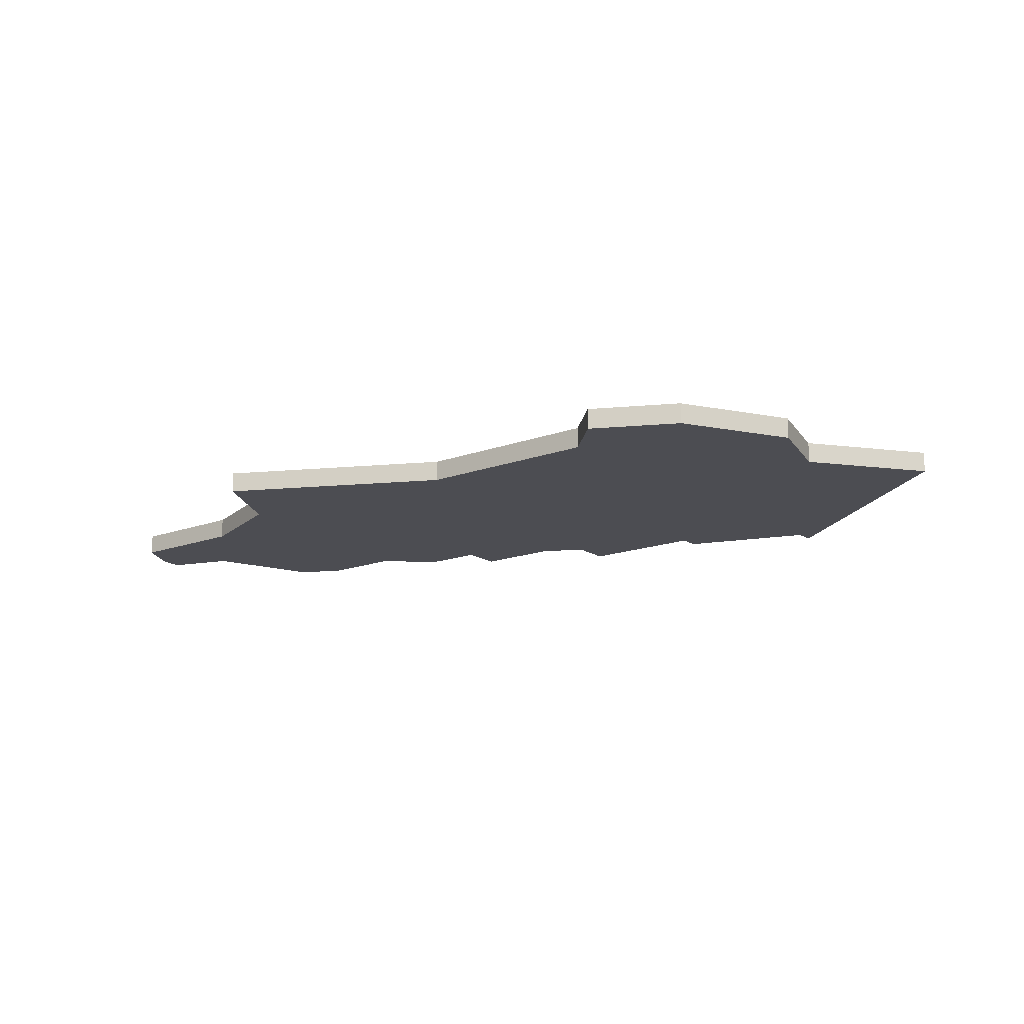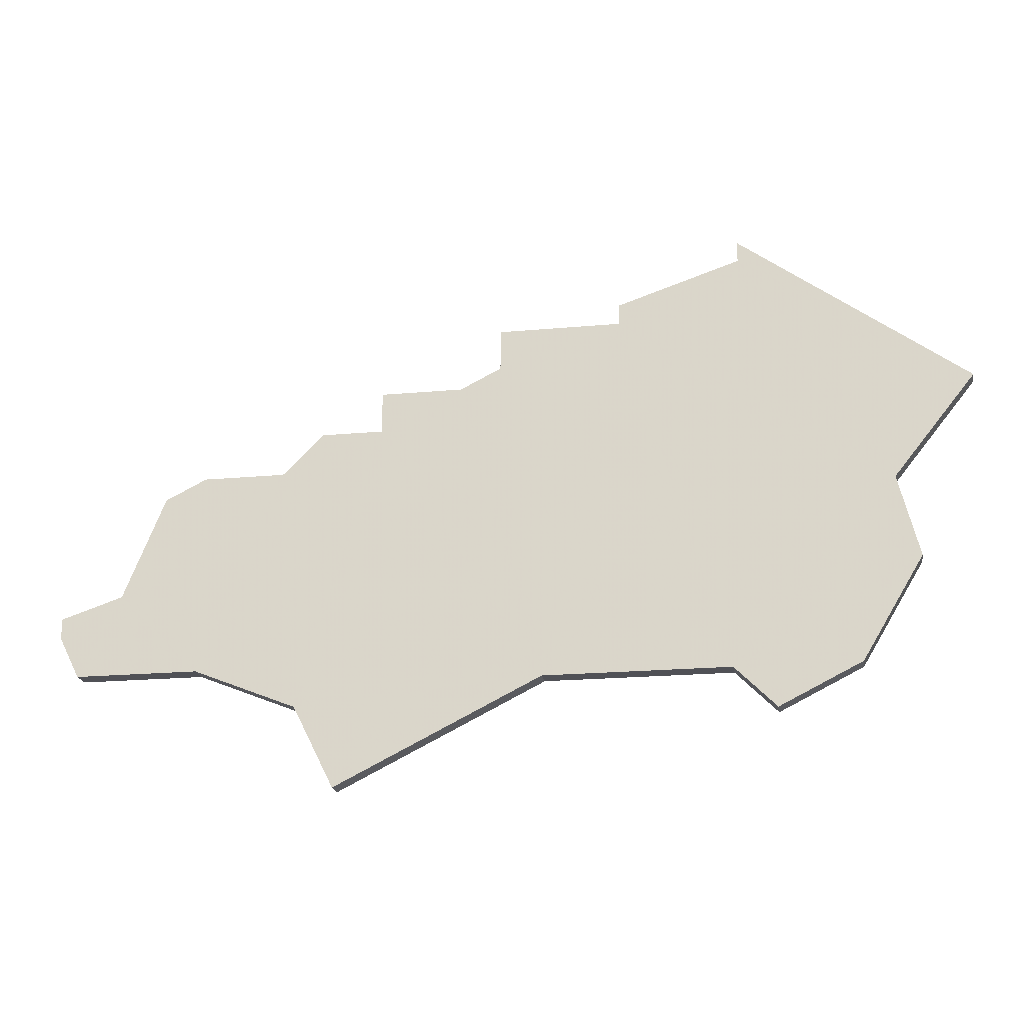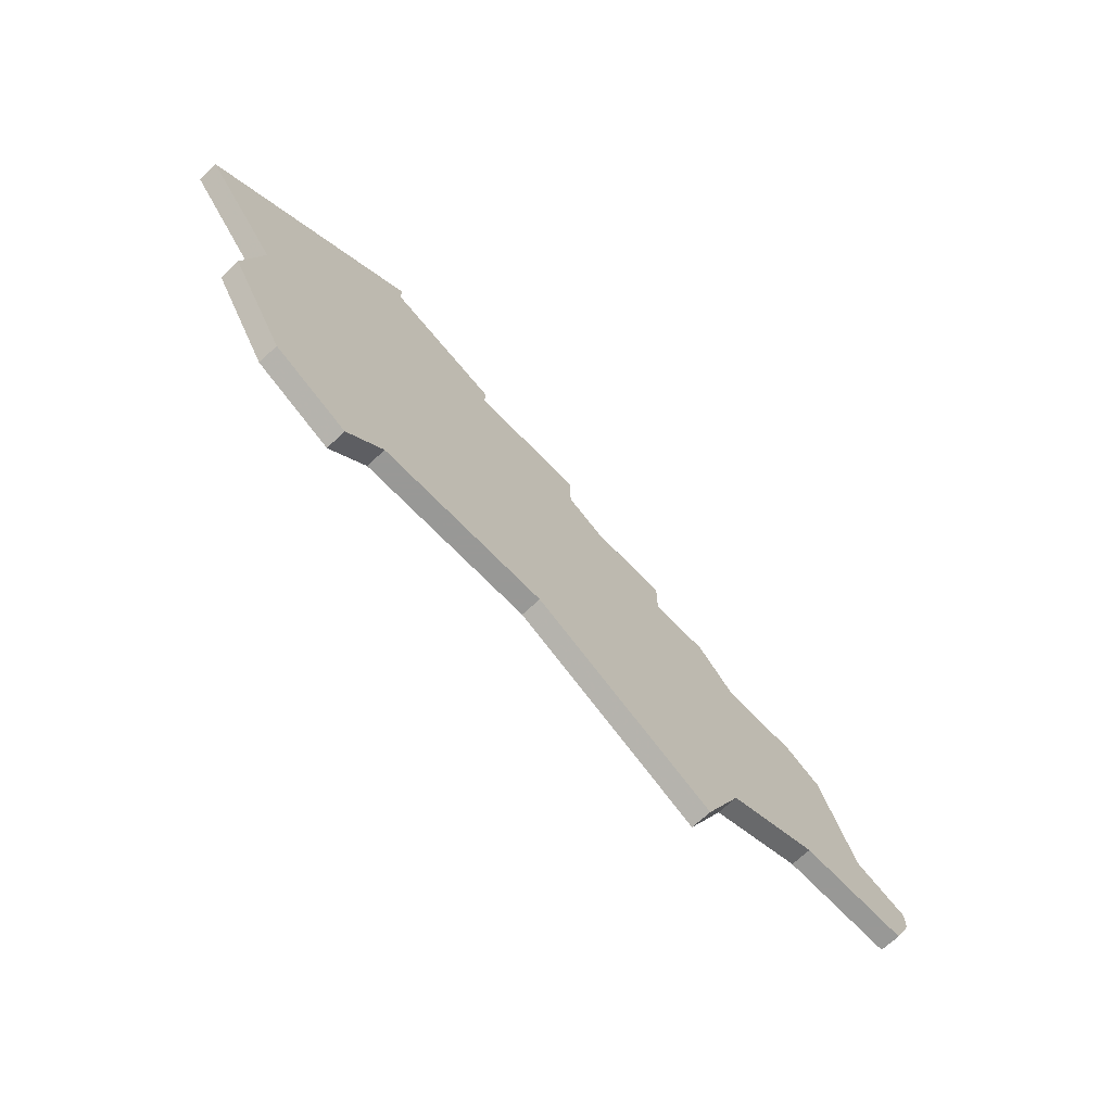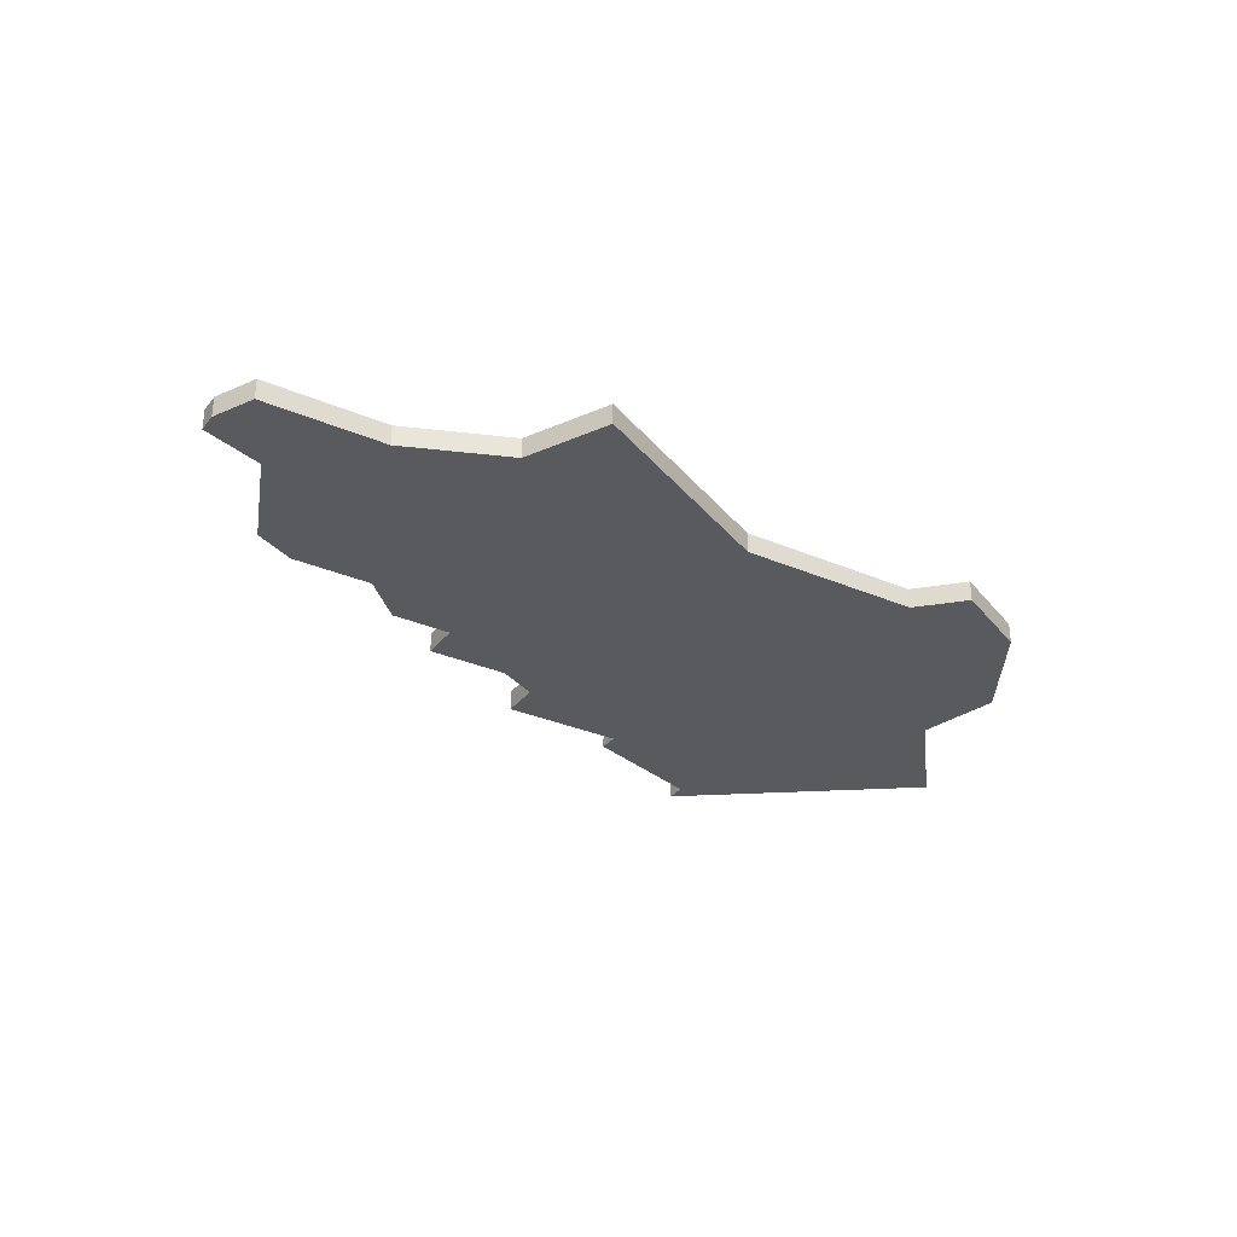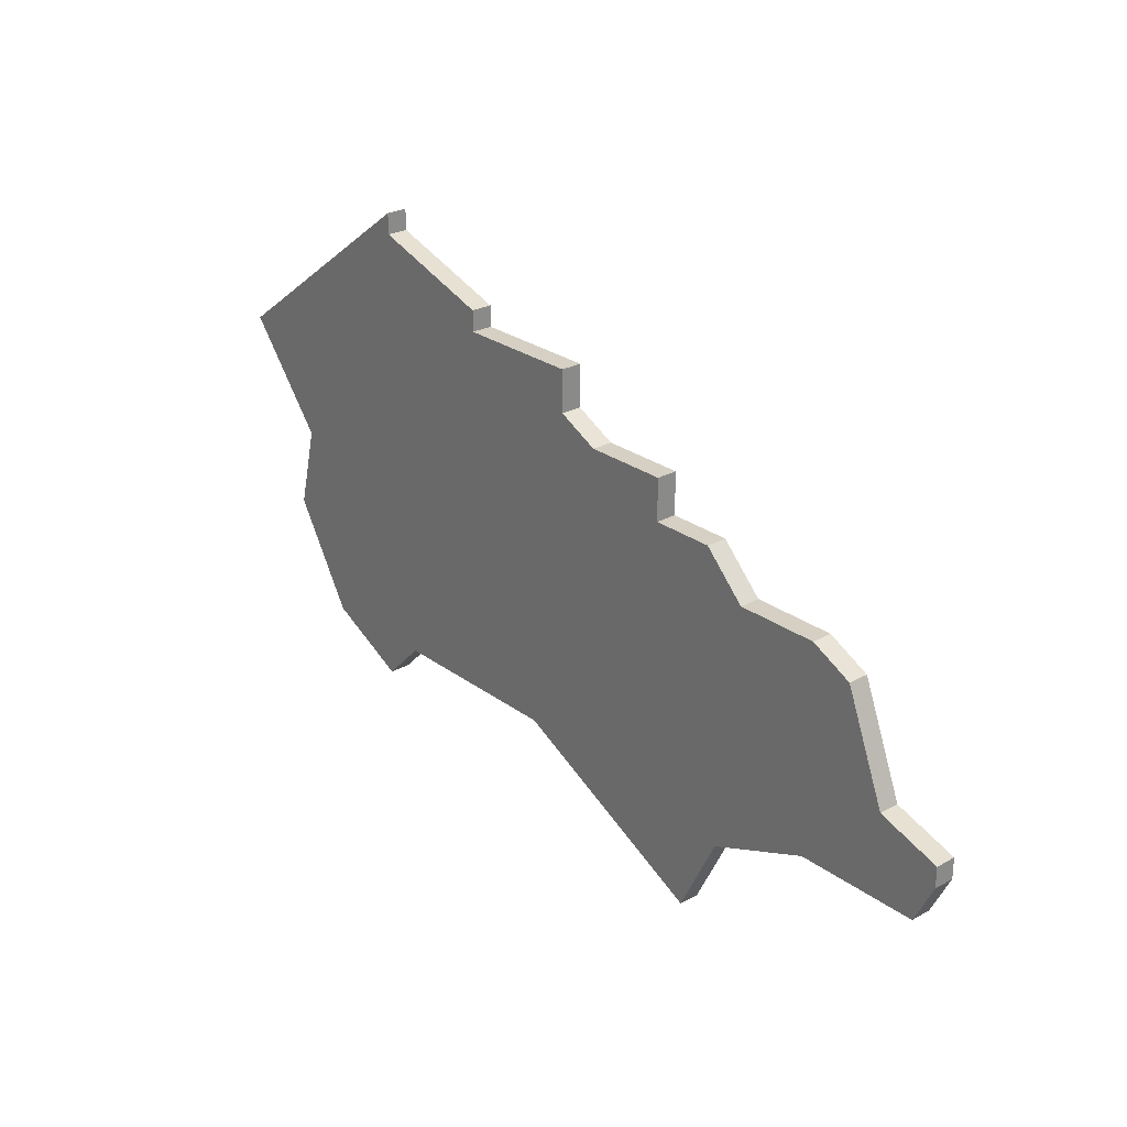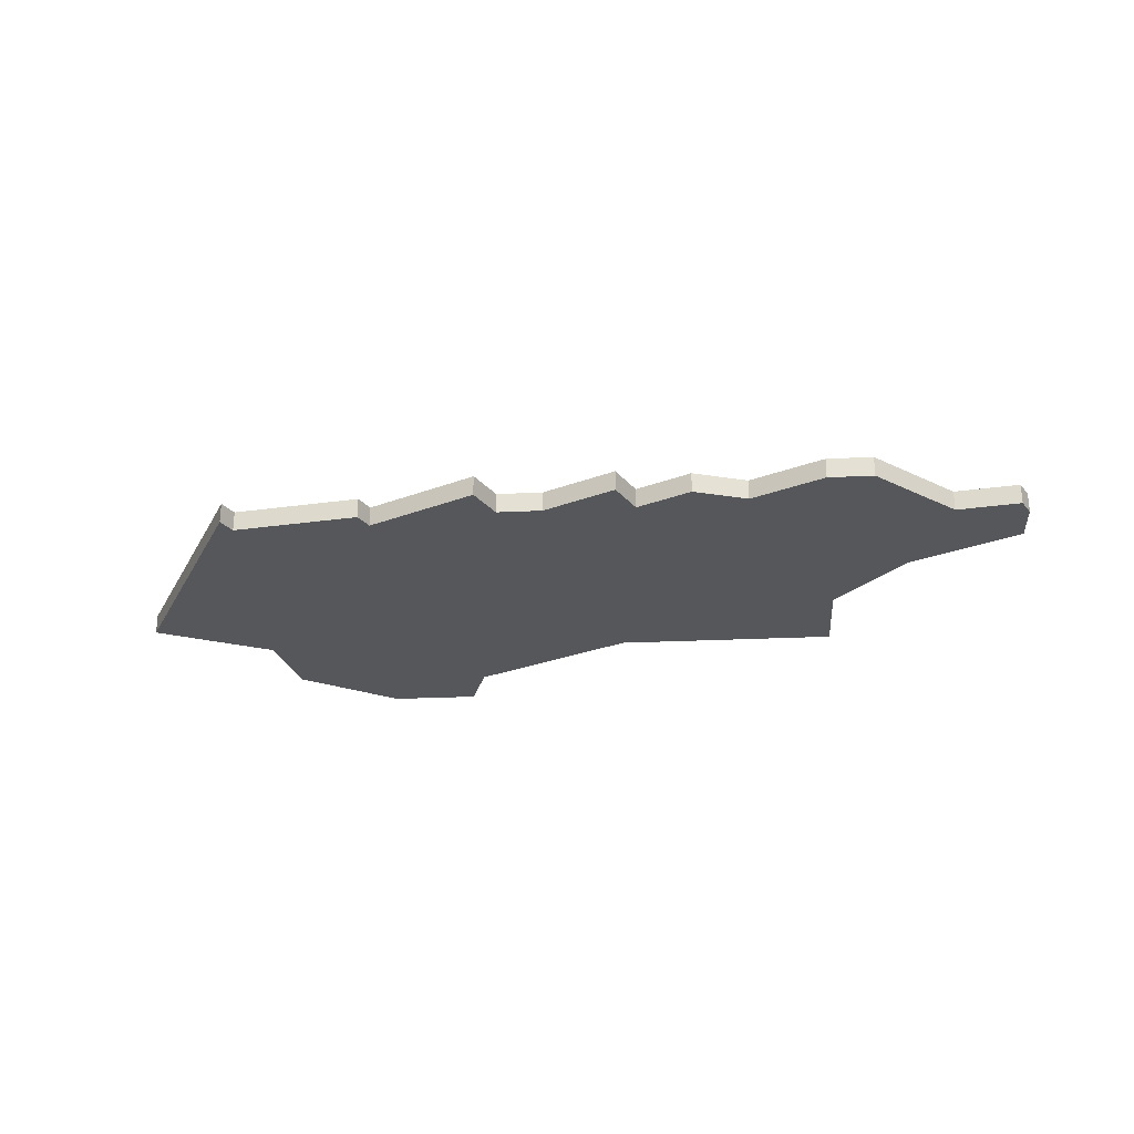
<metadata>
{"format":"obj","ext":"obj","renderer":"f3d","projection":"perspective","resolution":1024,"background":"white","views":[{"elev":-16.3,"azim":37.1,"up":"+Z"},{"elev":-20.5,"azim":9.4,"up":"+Y"},{"elev":-68.5,"azim":133.7,"up":"+Y"},{"elev":-31.3,"azim":-31.4,"up":"+Z"},{"elev":26.2,"azim":-131.0,"up":"+Y"},{"elev":-27.2,"azim":-149.3,"up":"+Z"}]}
</metadata>
<code>
v 3666 -1124 0
v 3666 -1124 1
v 3641 -1129 0
v 3641 -1129 1
v 3649 -1108 0
v 3649 -1108 1
v 3649 -1106 0
v 3649 -1106 1
v 3632 -1114 0
v 3632 -1114 1
v 3640 -1111 0
v 3640 -1111 1
v 3639 -1125 0
v 3639 -1125 1
v 3672 -1110 0
v 3672 -1110 1
v 3647 -1109 0
v 3647 -1109 1
v 3655 -1105 0
v 3655 -1105 1
v 3655 -1106 0
v 3655 -1106 1
v 3630 -1119 0
v 3630 -1119 1
v 3638 -1113 0
v 3638 -1113 1
v 3662 -1126 0
v 3662 -1126 1
v 3628 -1123 0
v 3628 -1123 1
v 3661 -1102 0
v 3661 -1102 1
v 3661 -1103 0
v 3661 -1103 1
v 3669 -1119 0
v 3669 -1119 1
v 3627 -1120 0
v 3627 -1120 1
v 3627 -1121 0
v 3627 -1121 1
v 3660 -1124 0
v 3660 -1124 1
v 3668 -1115 0
v 3668 -1115 1
v 3643 -1109 0
v 3643 -1109 1
v 3643 -1111 0
v 3643 -1111 1
v 3651 -1124 0
v 3651 -1124 1
v 3634 -1113 0
v 3634 -1113 1
v 3634 -1123 0
v 3634 -1123 1
f 23 39 37
f 39 23 29
f 49 13 47
f 53 29 23
f 13 53 25
f 23 9 53
f 9 51 53
f 47 25 11
f 17 47 45
f 51 25 53
f 25 47 13
f 49 3 13
f 1 27 41
f 41 49 21
f 41 43 35
f 43 41 21
f 1 41 35
f 15 43 33
f 5 49 17
f 21 5 7
f 33 21 19
f 15 33 31
f 33 43 21
f 5 21 49
f 47 17 49
f 38 40 24
f 30 24 40
f 48 14 50
f 24 30 54
f 26 54 14
f 54 10 24
f 54 52 10
f 12 26 48
f 46 48 18
f 54 26 52
f 14 48 26
f 14 4 50
f 42 28 2
f 22 50 42
f 36 44 42
f 22 42 44
f 36 42 2
f 34 44 16
f 18 50 6
f 8 6 22
f 20 22 34
f 32 34 16
f 22 44 34
f 50 22 6
f 50 18 48
f 34 32 33
f 33 32 31
f 20 34 19
f 19 34 33
f 22 20 21
f 21 20 19
f 8 22 7
f 7 22 21
f 6 8 5
f 5 8 7
f 18 6 17
f 17 6 5
f 46 18 45
f 45 18 17
f 48 46 47
f 47 46 45
f 12 48 11
f 11 48 47
f 26 12 25
f 25 12 11
f 52 26 51
f 51 26 25
f 10 52 9
f 9 52 51
f 24 10 23
f 23 10 9
f 38 24 37
f 37 24 23
f 40 38 39
f 39 38 37
f 30 40 29
f 29 40 39
f 54 30 53
f 53 30 29
f 14 54 13
f 13 54 53
f 4 14 3
f 3 14 13
f 50 4 49
f 49 4 3
f 42 50 41
f 41 50 49
f 28 42 27
f 27 42 41
f 2 28 1
f 1 28 27
f 36 2 35
f 35 2 1
f 44 36 43
f 43 36 35
f 32 16 31
f 31 16 15
f 16 44 15
f 15 44 43

</code>
